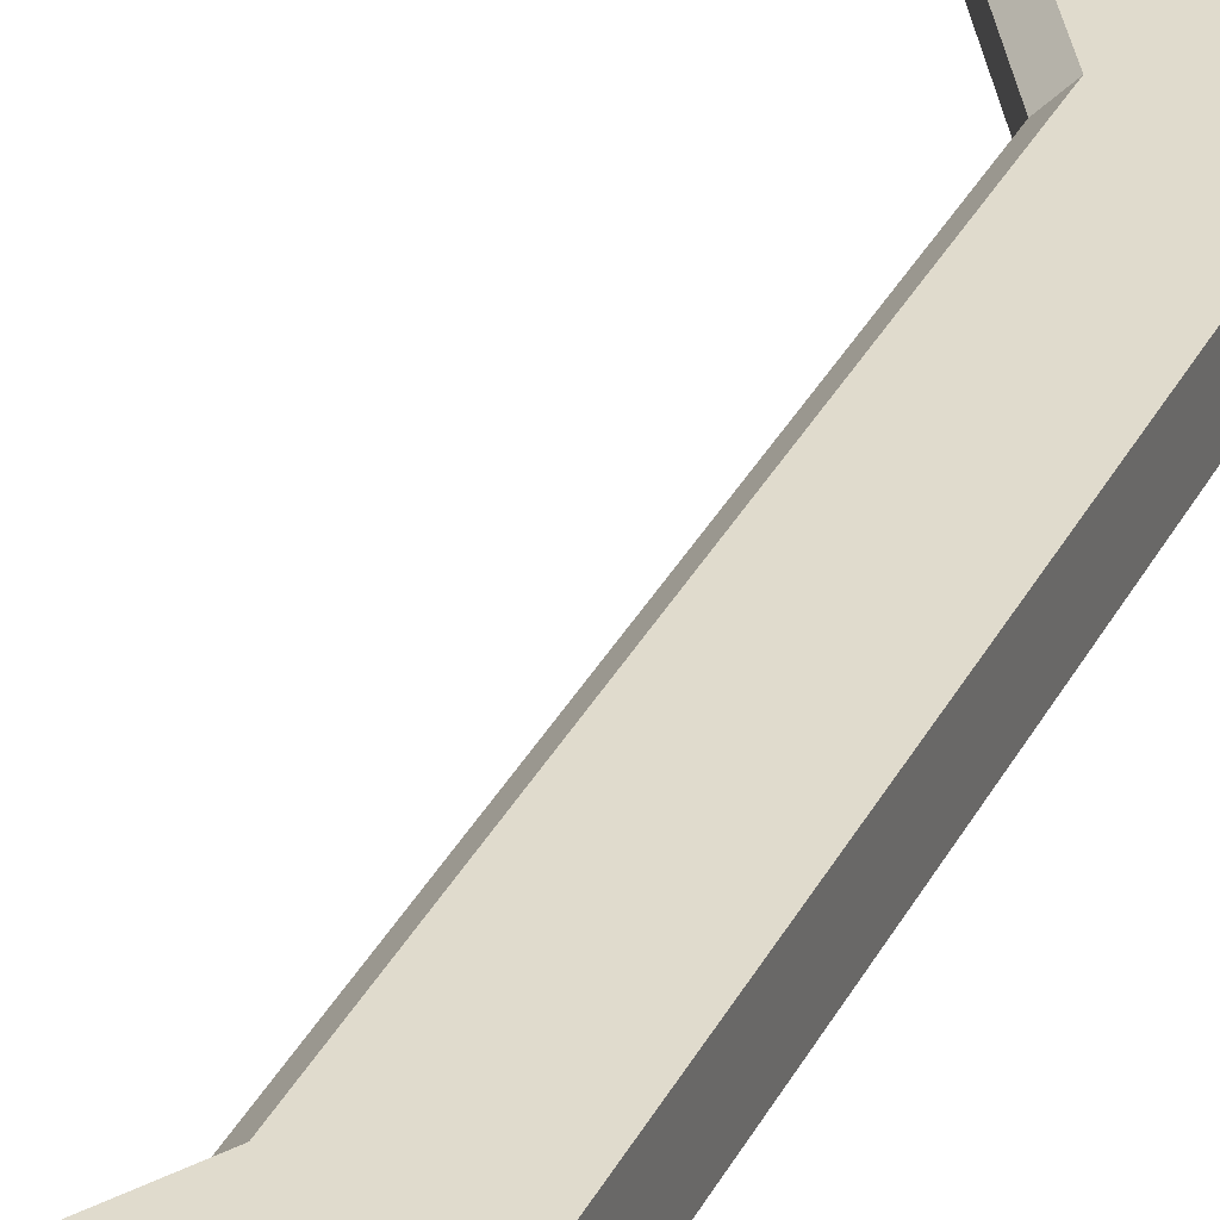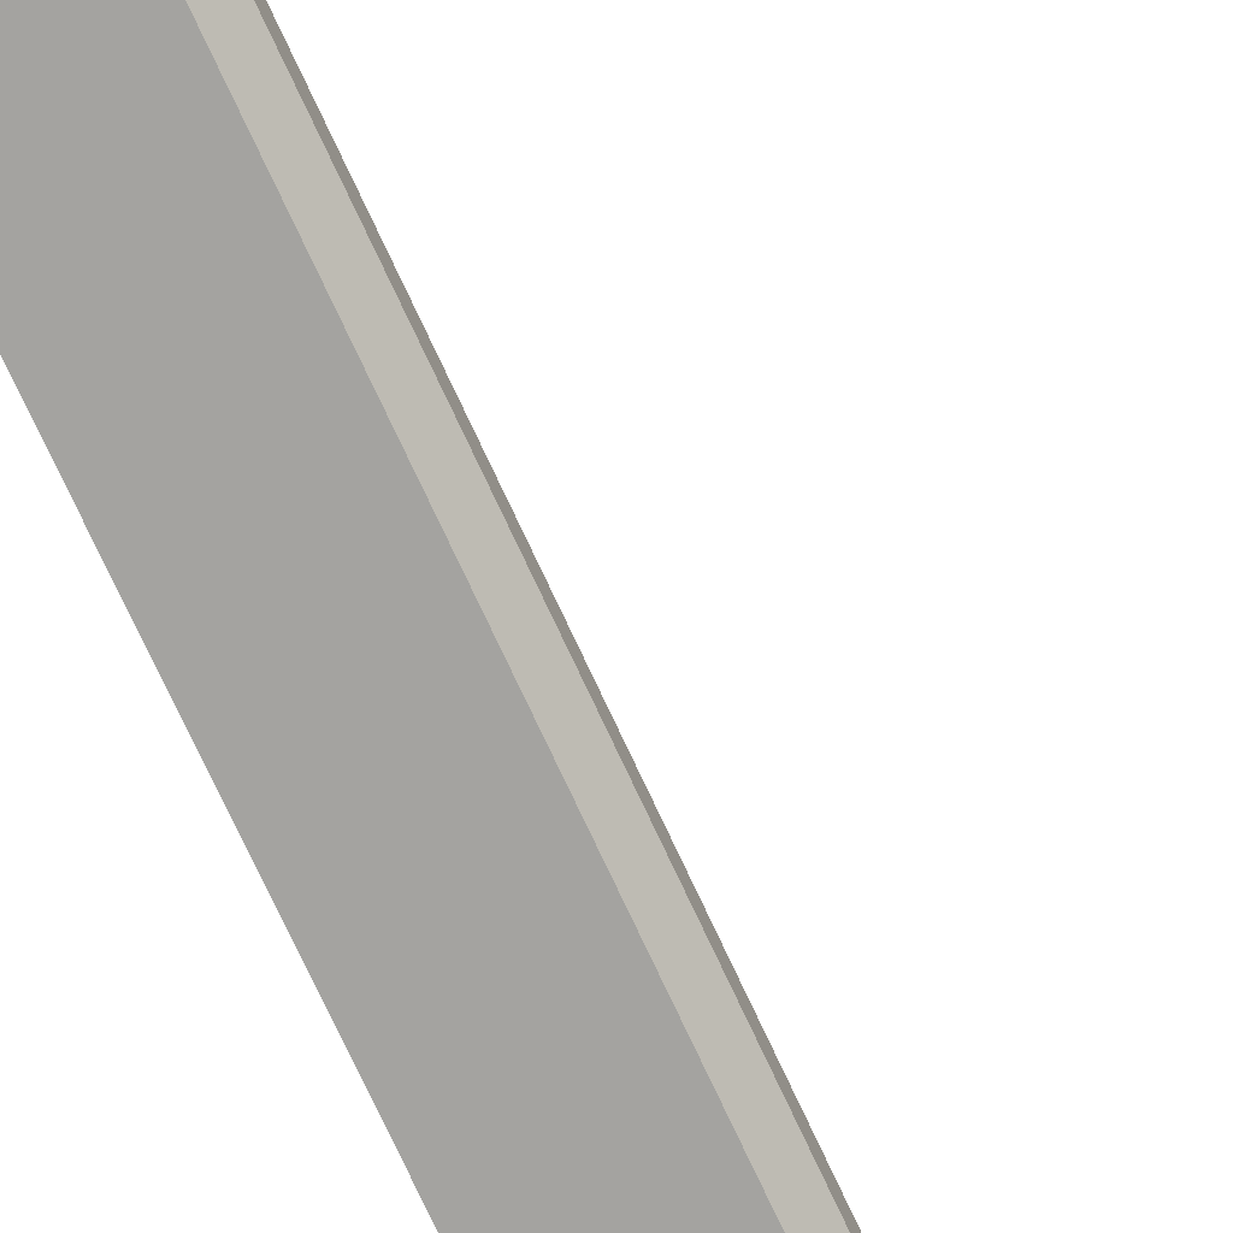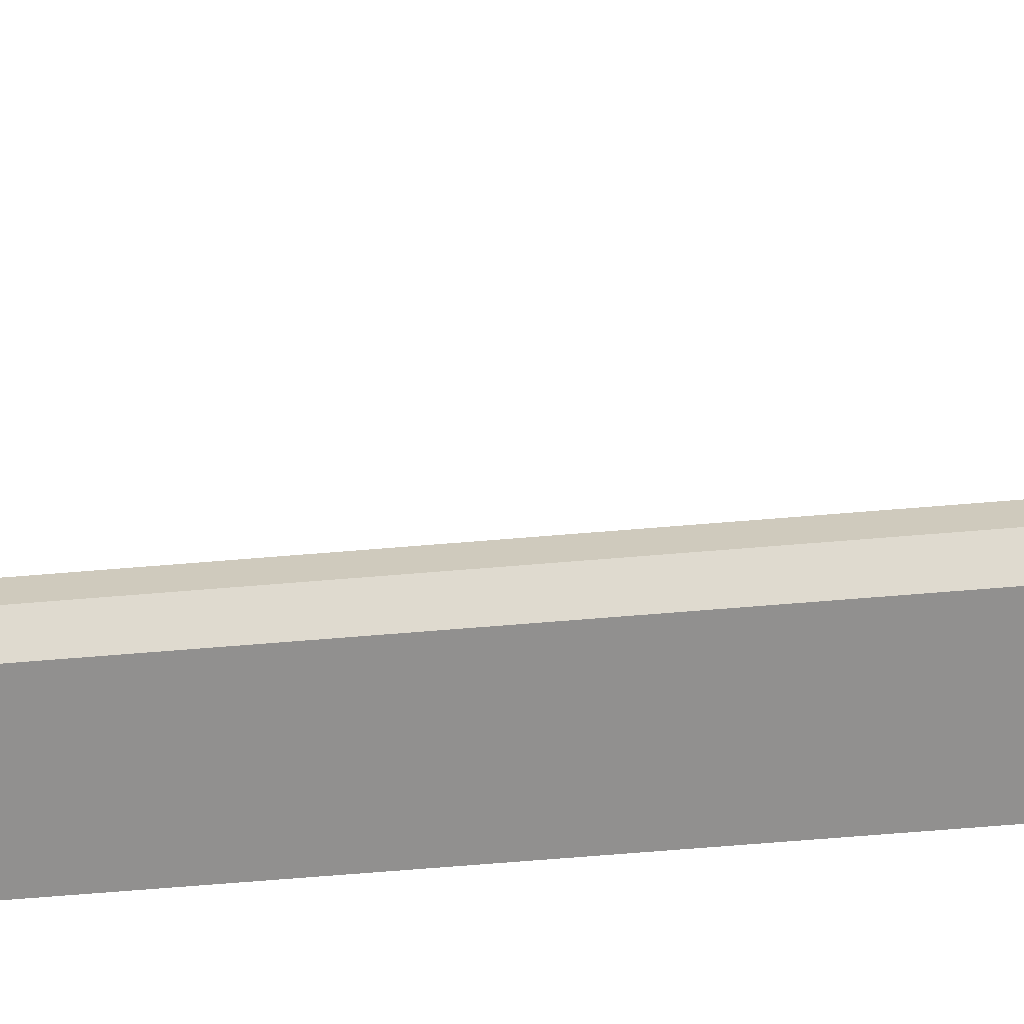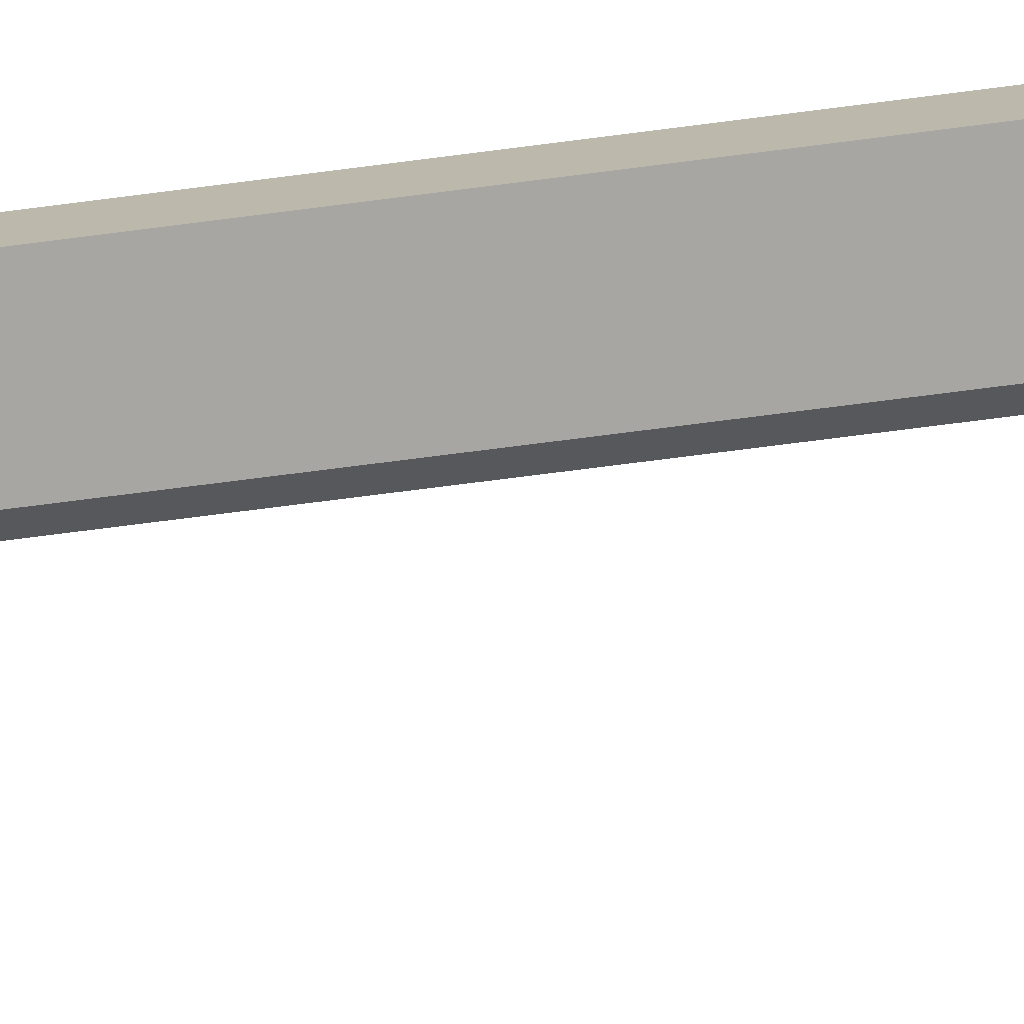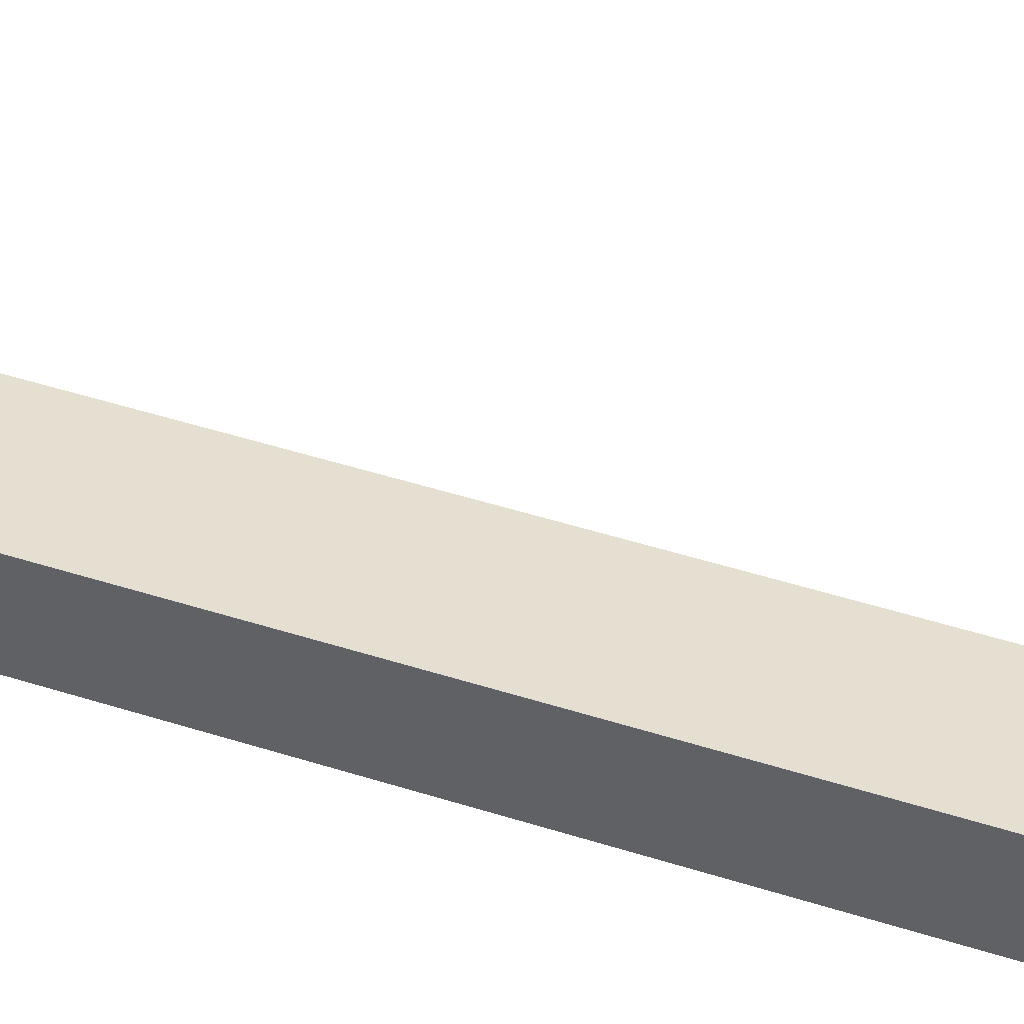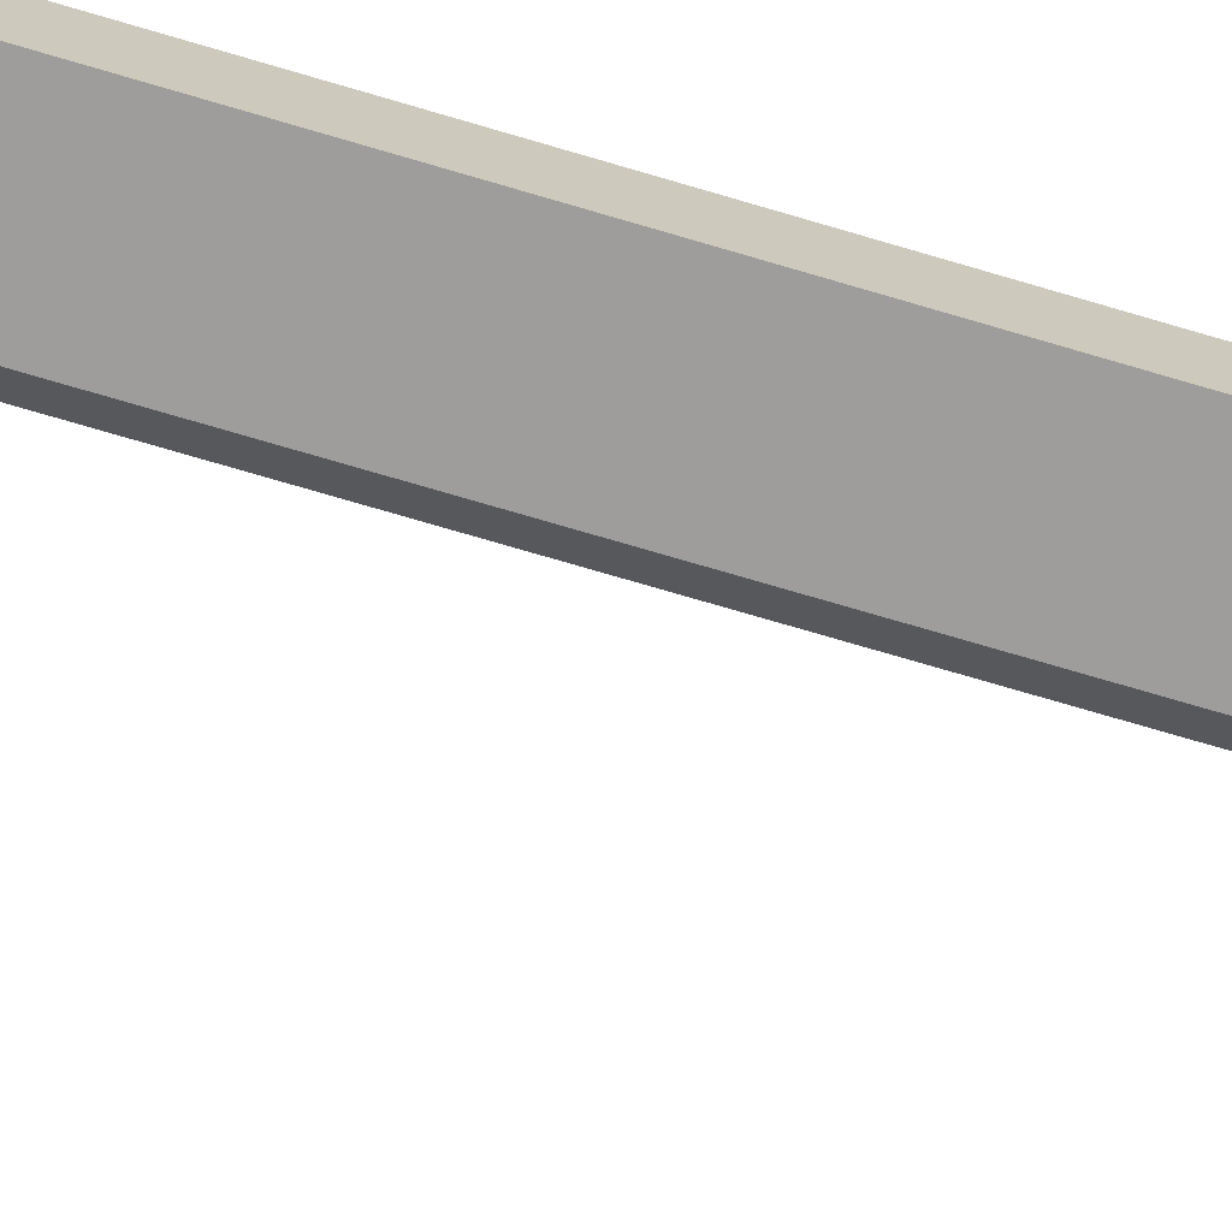
<metadata>
{"format":"obj","ext":"obj","renderer":"f3d","projection":"perspective","resolution":1024,"background":"white","views":[{"elev":33.3,"azim":23.5,"up":"+Y"},{"elev":-72.9,"azim":-155.3,"up":"+Y"},{"elev":-65.7,"azim":-85.2,"up":"+Y"},{"elev":-74.2,"azim":97.3,"up":"+Y"},{"elev":37.5,"azim":113.6,"up":"+Y"},{"elev":-70.7,"azim":73.3,"up":"+Y"}]}
</metadata>
<code>
v  0.2953 -1.29 -3.937
v  1.476 -1.29 -2.284
v  1.476 -1.29 2.284
v  0.2953 -1.29 3.937
v  1.476 -0.6016 -2.284
v  0.2953 -0.6016 -3.937
v  0.2953 -0.6016 3.937
v  1.476 -0.6016 2.284
v  -1.476 -1.29 7.874
v  1.476 -1.29 7.874
v  1.476 -0.6016 7.874
v  -1.476 -0.6016 7.874
v  1.476 -1.29 -7.874
v  -1.476 -1.29 -7.874
v  -1.476 -0.6016 -7.874
v  1.476 -0.6016 -7.874
v  1.476 -1.29 -6.85
v  -1.476 -1.29 -6.85
v  -1.476 -1.29 6.85
v  1.476 -1.29 6.85
v  -1.476 -0.6016 -6.85
v  1.476 -0.6016 -6.85
v  1.476 -0.6016 6.85
v  -1.476 -0.6016 6.85
v  -1.673 -1.094 6.791
v  0.0988 -1.094 3.839
v  -1.673 -0.7984 6.791
v  0.0988 -0.7984 3.839
v  0.0988 -0.7984 -3.839
v  -1.673 -0.7984 -6.791
v  -1.673 -1.094 -6.791
v  0.0988 -1.094 -3.839
g Box001
f 1 2 3 4
f 5 6 7 8
f 9 10 11 12
f 2 5 8 3
f 13 14 15 16
f 14 13 17 18
f 18 17 2 1
f 10 9 19 20
f 20 19 4 3
f 16 15 21 22
f 22 21 6 5
f 12 11 23 24
f 24 23 8 7
f 13 16 22 17
f 17 22 5 2
f 11 10 20 23
f 23 20 3 8
f 9 12 24 19
f 15 14 18 21
f 4 19 25 26
f 19 24 27 25
f 24 7 28 27
f 7 6 29 28
f 6 21 30 29
f 21 18 31 30
f 18 1 32 31
f 1 4 26 32
f 26 28 29 32
f 28 26 25 27
f 32 29 30 31

</code>
